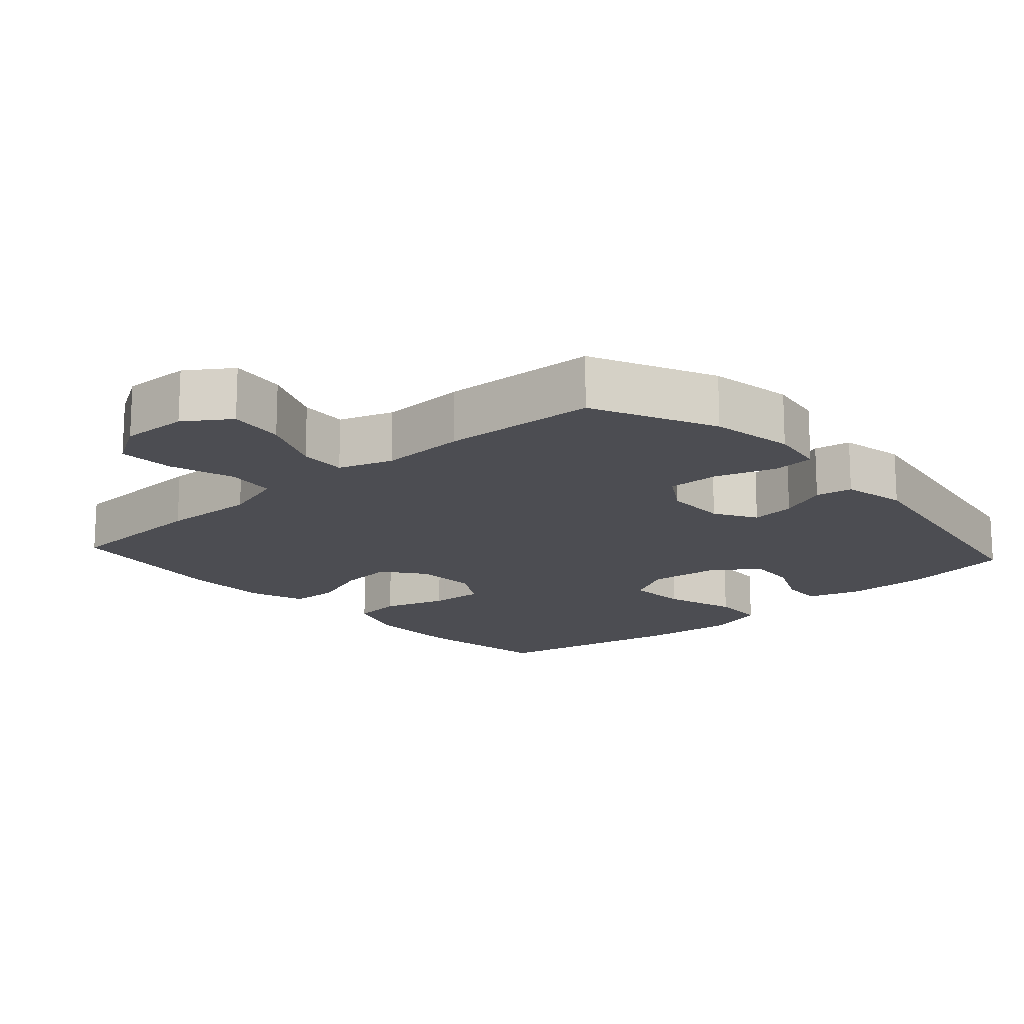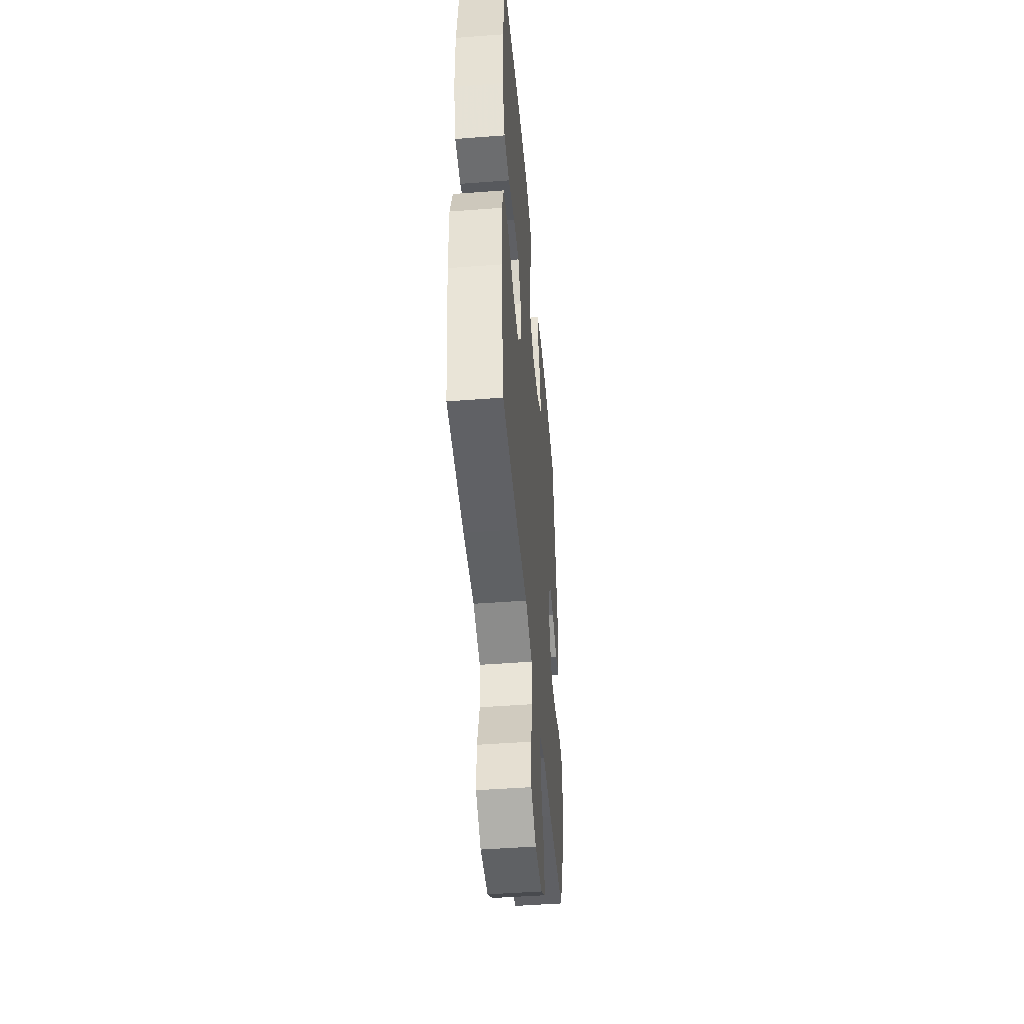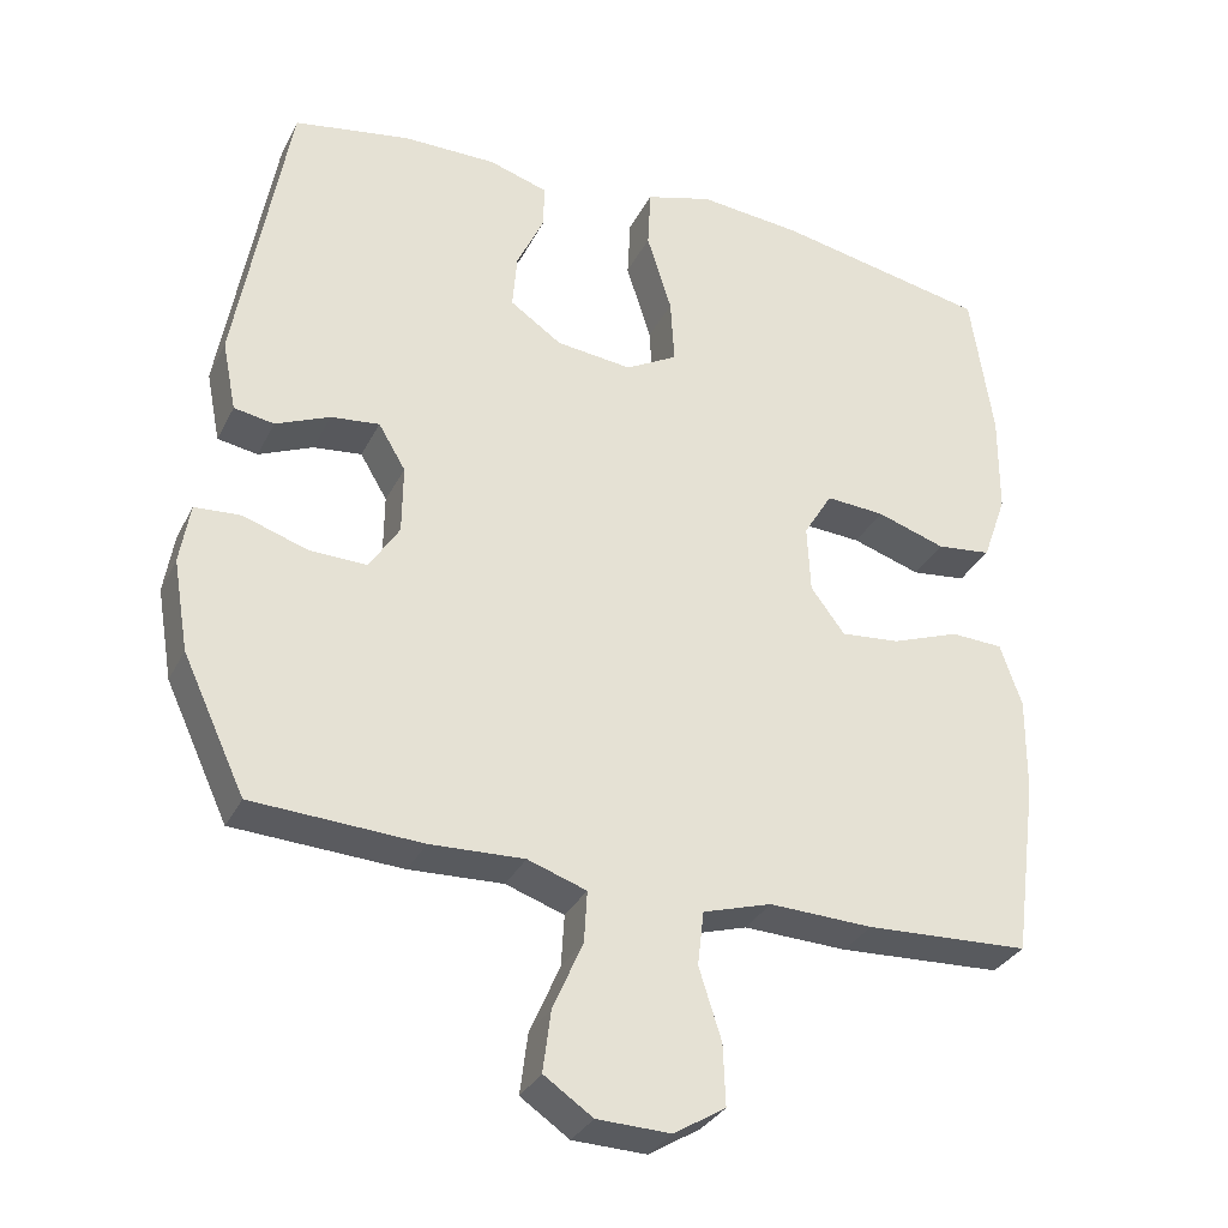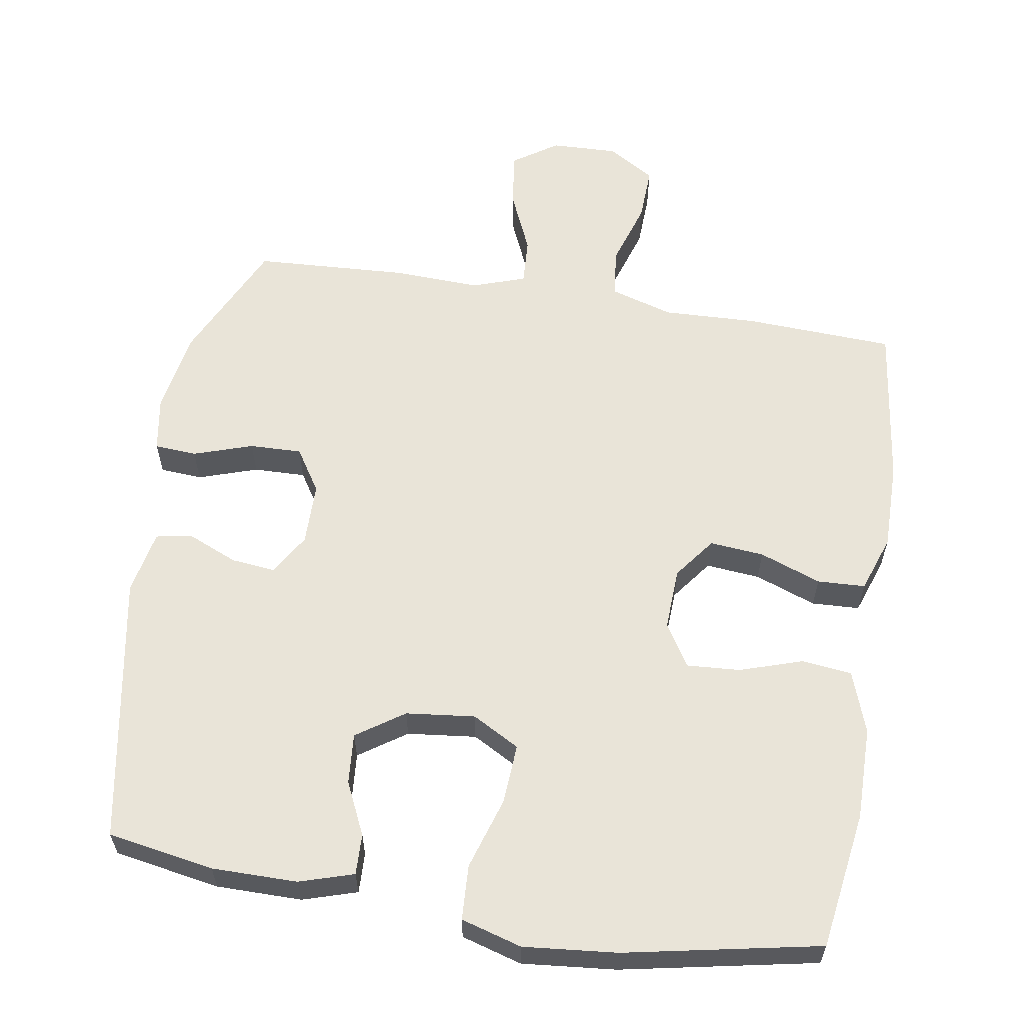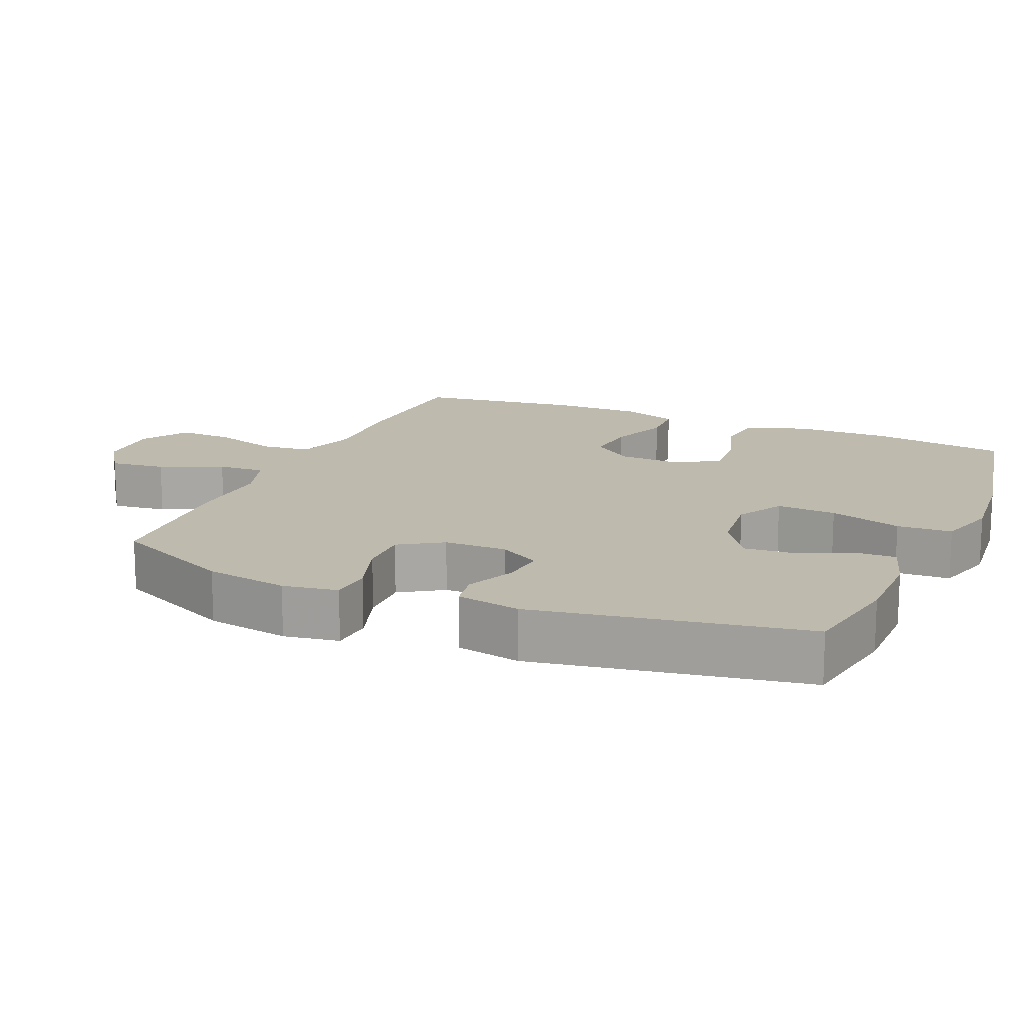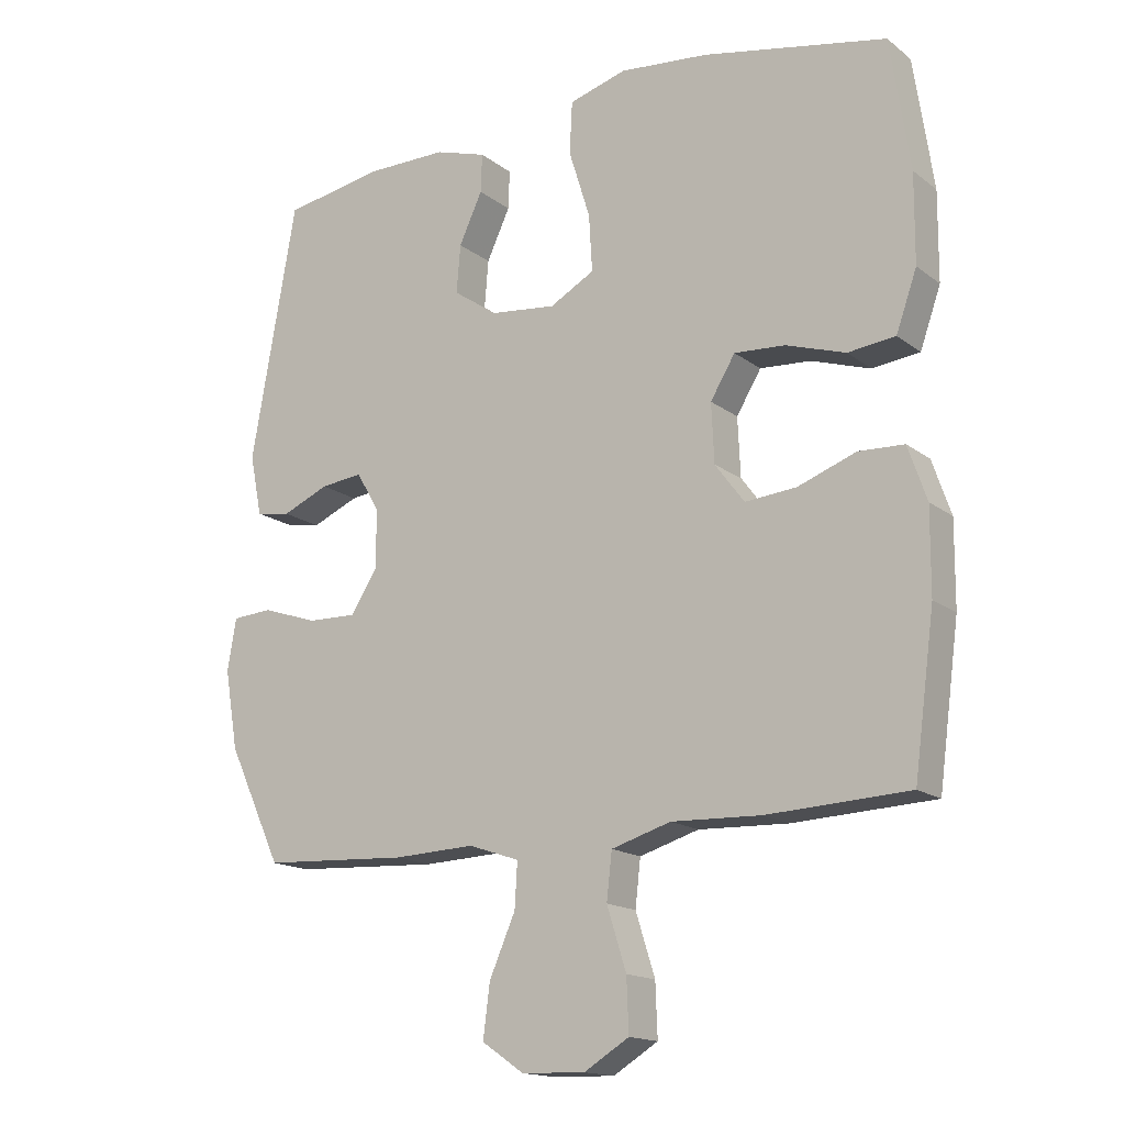
<metadata>
{"format":"obj","ext":"obj","renderer":"f3d","projection":"perspective","resolution":1024,"background":"white","views":[{"elev":-16.3,"azim":-138.0,"up":"+Y"},{"elev":-47.5,"azim":94.9,"up":"+Z"},{"elev":-31.9,"azim":-23.1,"up":"+Z"},{"elev":59.9,"azim":9.3,"up":"+Y"},{"elev":15.6,"azim":-66.6,"up":"+Y"},{"elev":-15.9,"azim":33.5,"up":"+Z"}]}
</metadata>
<code>
v 0.5 0.07 -0.5
v 0.288 0.07 -0.51
v 0.154 0.07 -0.505
v 0.065 0.07 -0.532
v 0.057 0.07 -0.602
v 0.086 0.07 -0.694
v 0.089 0.07 -0.773
v 0.022 0.07 -0.814
v -0.073 0.07 -0.811
v -0.136 0.07 -0.768
v -0.126 0.07 -0.689
v -0.087 0.07 -0.6
v -0.083 0.07 -0.533
v -0.159 0.07 -0.507
v -0.281 0.07 -0.512
v -0.5 0.07 -0.5
v -0.581 0.07 -0.326
v -0.601 0.07 -0.208
v -0.588 0.07 -0.13
v -0.528 0.07 -0.126
v -0.444 0.07 -0.154
v -0.37 0.07 -0.156
v -0.331 0.07 -0.095
v -0.33 0.07 -0.006
v -0.365 0.07 0.053
v -0.428 0.07 0.046
v -0.498 0.07 0.016
v -0.55 0.07 0.025
v -0.568 0.07 0.116
v -0.5 0.07 0.5
v -0.349 0.07 0.526
v -0.228 0.07 0.526
v -0.151 0.07 0.502
v -0.153 0.07 0.444
v -0.188 0.07 0.369
v -0.194 0.07 0.297
v -0.127 0.07 0.251
v -0.029 0.07 0.24
v 0.038 0.07 0.277
v 0.033 0.07 0.362
v 0.001 0.07 0.465
v 0.005 0.07 0.543
v 0.091 0.07 0.568
v 0.224 0.07 0.555
v 0.5 0.07 0.5
v 0.529 0.07 0.304
v 0.528 0.07 0.172
v 0.497 0.07 0.084
v 0.426 0.07 0.076
v 0.337 0.07 0.105
v 0.261 0.07 0.11
v 0.224 0.07 0.049
v 0.228 0.07 -0.039
v 0.272 0.07 -0.098
v 0.349 0.07 -0.091
v 0.436 0.07 -0.059
v 0.504 0.07 -0.062
v 0.532 0.07 -0.143
v 0.531 0.07 -0.268
v 0.5 0 -0.5
v 0.288 0 -0.51
v 0.154 0 -0.505
v 0.065 0 -0.532
v 0.057 0 -0.602
v 0.086 0 -0.694
v 0.089 0 -0.773
v 0.022 0 -0.814
v -0.073 0 -0.811
v -0.136 0 -0.768
v -0.126 0 -0.689
v -0.087 0 -0.6
v -0.083 0 -0.533
v -0.159 0 -0.507
v -0.281 0 -0.512
v -0.5 0 -0.5
v -0.581 0 -0.326
v -0.601 0 -0.208
v -0.588 0 -0.13
v -0.528 0 -0.126
v -0.444 0 -0.154
v -0.37 0 -0.156
v -0.331 0 -0.095
v -0.33 0 -0.006
v -0.365 0 0.053
v -0.428 0 0.046
v -0.498 0 0.016
v -0.55 0 0.025
v -0.568 0 0.116
v -0.5 0 0.5
v -0.349 0 0.526
v -0.228 0 0.526
v -0.151 0 0.502
v -0.153 0 0.444
v -0.188 0 0.369
v -0.194 0 0.297
v -0.127 0 0.251
v -0.029 0 0.24
v 0.038 0 0.277
v 0.033 0 0.362
v 0.001 0 0.465
v 0.005 0 0.543
v 0.091 0 0.568
v 0.224 0 0.555
v 0.5 0 0.5
v 0.529 0 0.304
v 0.528 0 0.172
v 0.497 0 0.084
v 0.426 0 0.076
v 0.337 0 0.105
v 0.261 0 0.11
v 0.224 0 0.049
v 0.228 0 -0.039
v 0.272 0 -0.098
v 0.349 0 -0.091
v 0.436 0 -0.059
v 0.504 0 -0.062
v 0.532 0 -0.143
v 0.531 0 -0.268
f 55 56 57 58
f 54 55 58 59
f 47 48 49 50
f 47 50 51
f 46 47 51
f 45 46 51
f 44 45 51
f 43 44 51 52
f 40 41 42 43
f 39 40 43 52
f 32 33 34 35
f 32 35 36
f 31 32 36
f 30 31 36
f 29 30 36 37
f 26 27 28 29
f 25 26 29 37
f 18 19 20 21
f 18 21 22
f 17 18 22
f 14 15 16 17
f 13 14 17 22
f 9 10 11 12
f 9 12 13
f 8 9 13
f 5 6 7 8
f 4 5 8 13
f 3 4 13 22
f 54 59 1 2
f 53 54 2 3
f 38 39 52 53
f 24 25 37 38
f 23 24 38 53
f 3 22 23 53
f 117 116 115 114
f 118 117 114 113
f 109 108 107 106
f 110 109 106
f 110 106 105
f 110 105 104
f 110 104 103
f 111 110 103 102
f 102 101 100 99
f 111 102 99 98
f 94 93 92 91
f 95 94 91
f 95 91 90
f 95 90 89
f 96 95 89 88
f 88 87 86 85
f 96 88 85 84
f 80 79 78 77
f 81 80 77
f 81 77 76
f 76 75 74 73
f 81 76 73 72
f 71 70 69 68
f 72 71 68
f 72 68 67
f 67 66 65 64
f 72 67 64 63
f 81 72 63 62
f 61 60 118 113
f 62 61 113 112
f 112 111 98 97
f 97 96 84 83
f 112 97 83 82
f 112 82 81 62
f 1 60 61 2
f 2 61 62 3
f 3 62 63 4
f 4 63 64 5
f 5 64 65 6
f 6 65 66 7
f 7 66 67 8
f 8 67 68 9
f 9 68 69 10
f 10 69 70 11
f 11 70 71 12
f 12 71 72 13
f 13 72 73 14
f 14 73 74 15
f 15 74 75 16
f 16 75 76 17
f 17 76 77 18
f 18 77 78 19
f 19 78 79 20
f 20 79 80 21
f 21 80 81 22
f 22 81 82 23
f 23 82 83 24
f 24 83 84 25
f 25 84 85 26
f 26 85 86 27
f 27 86 87 28
f 28 87 88 29
f 29 88 89 30
f 30 89 90 31
f 31 90 91 32
f 32 91 92 33
f 33 92 93 34
f 34 93 94 35
f 35 94 95 36
f 36 95 96 37
f 37 96 97 38
f 38 97 98 39
f 39 98 99 40
f 40 99 100 41
f 41 100 101 42
f 42 101 102 43
f 43 102 103 44
f 44 103 104 45
f 45 104 105 46
f 46 105 106 47
f 47 106 107 48
f 48 107 108 49
f 49 108 109 50
f 50 109 110 51
f 51 110 111 52
f 52 111 112 53
f 53 112 113 54
f 54 113 114 55
f 55 114 115 56
f 56 115 116 57
f 57 116 117 58
f 58 117 118 59
f 59 118 60 1

</code>
